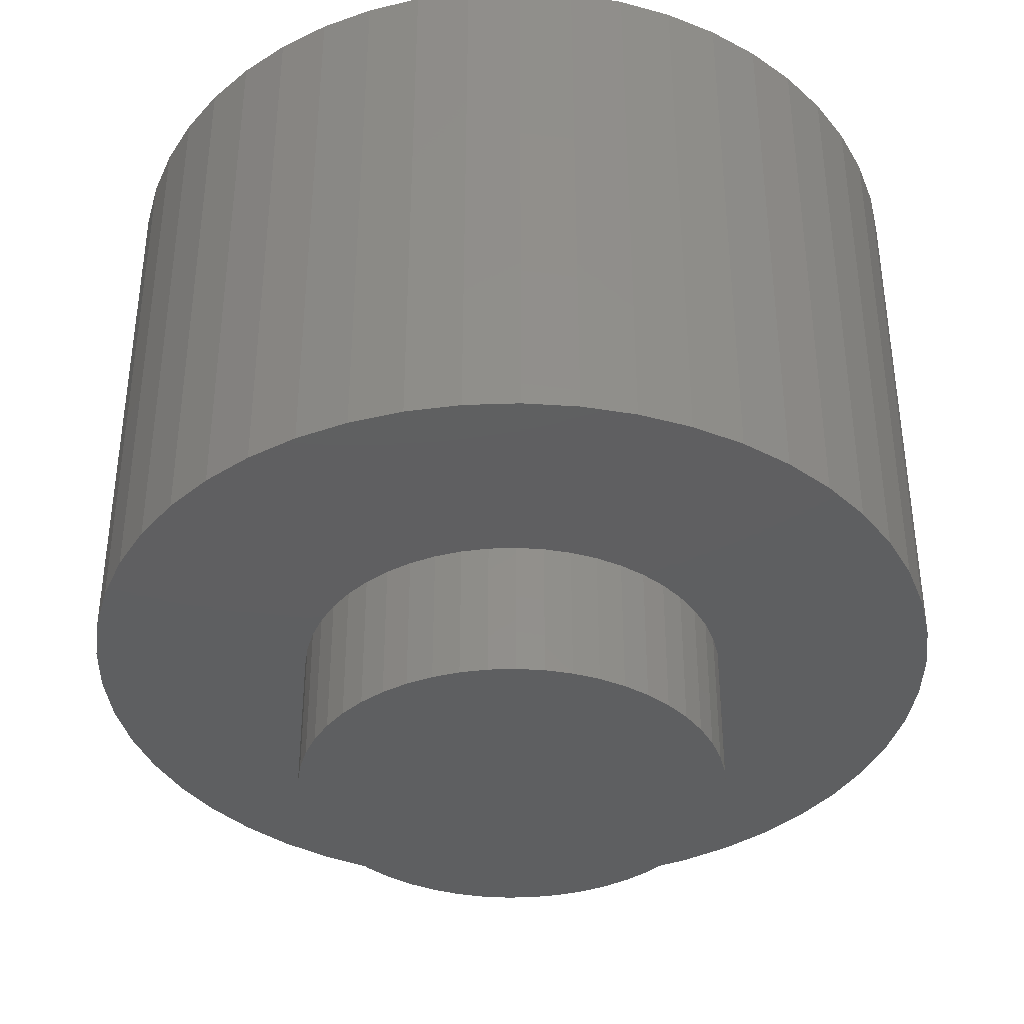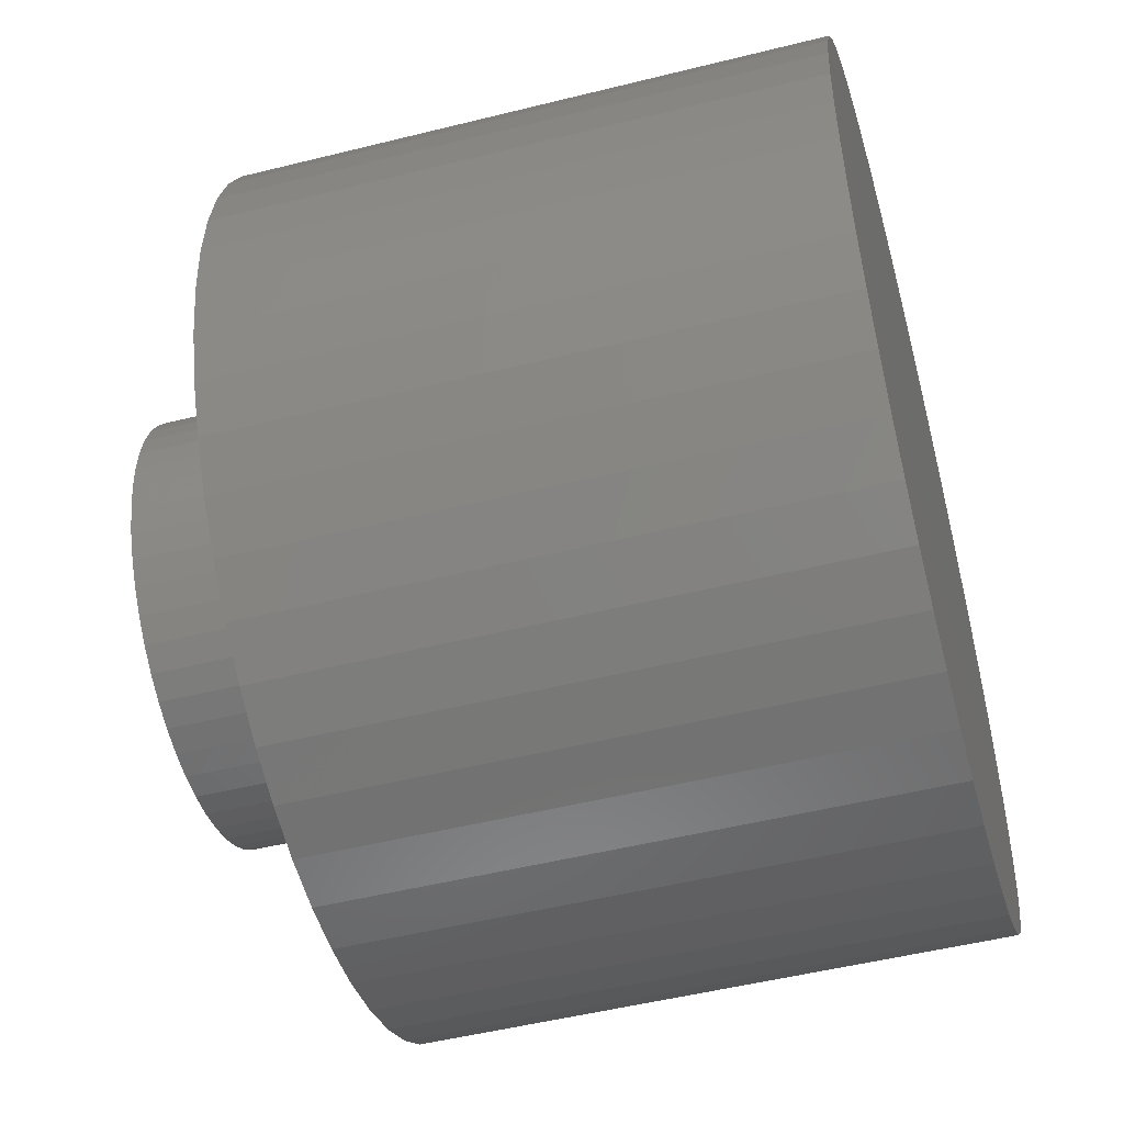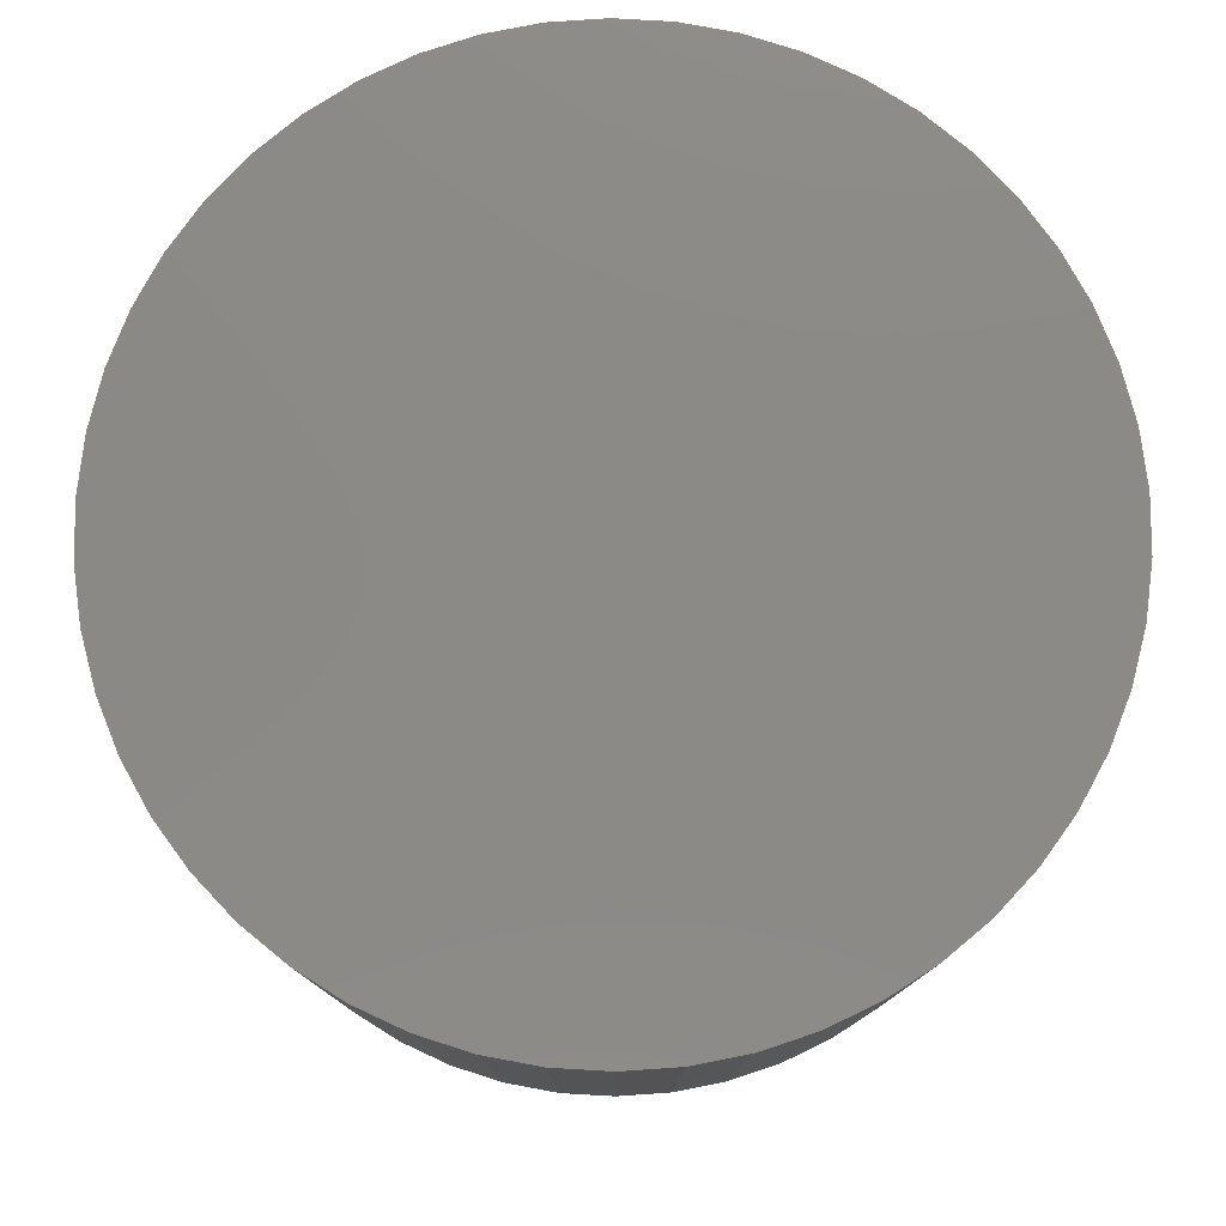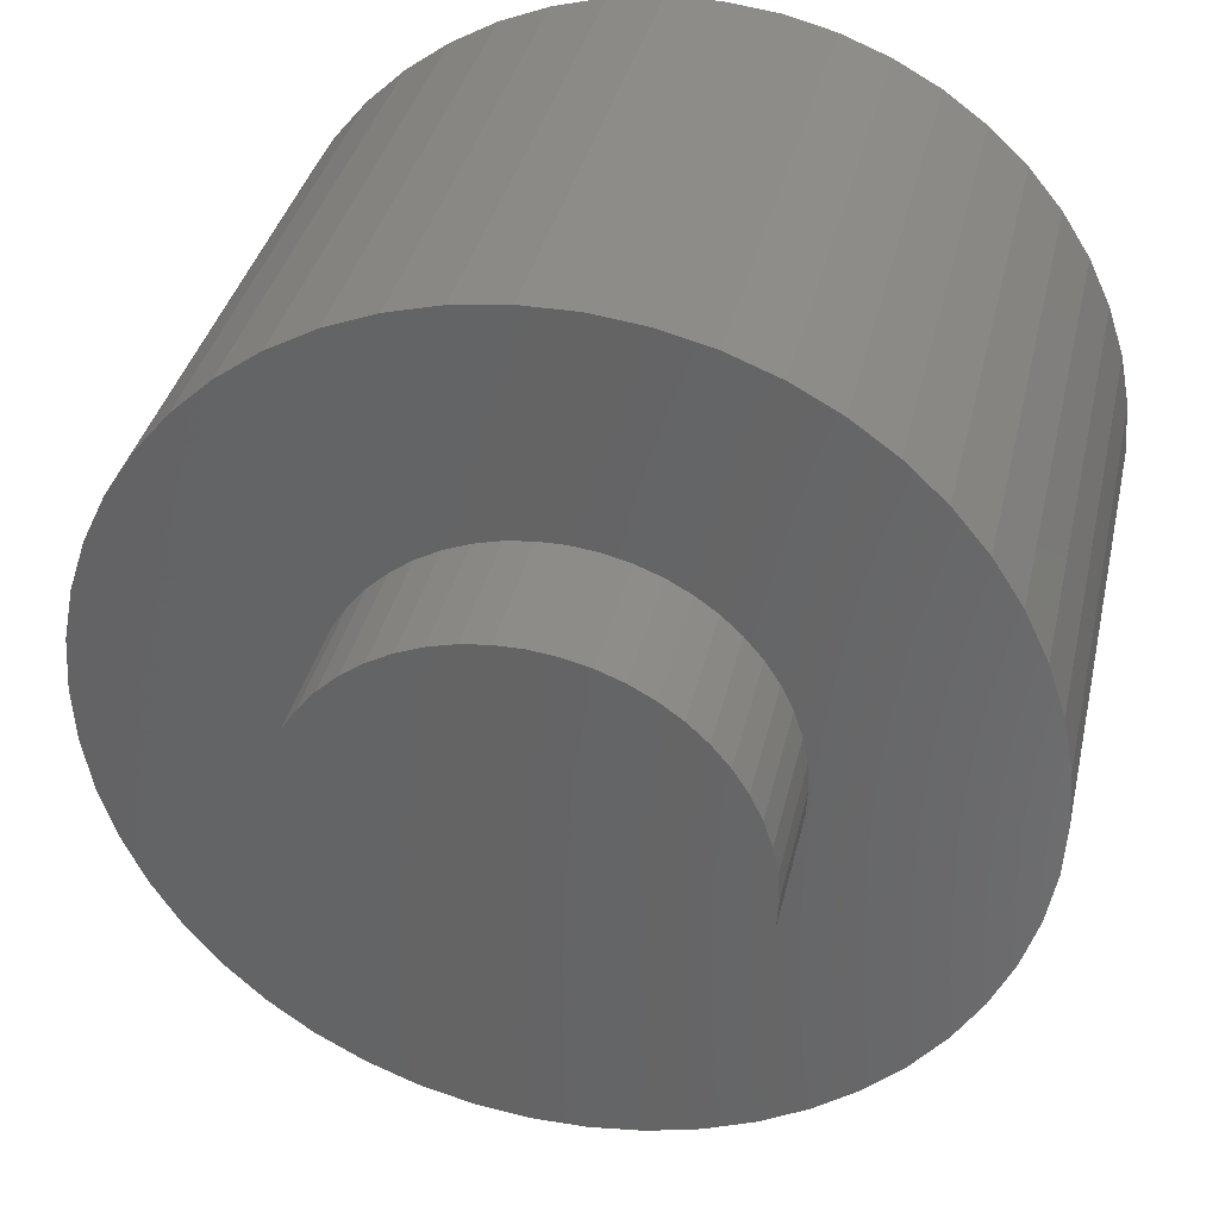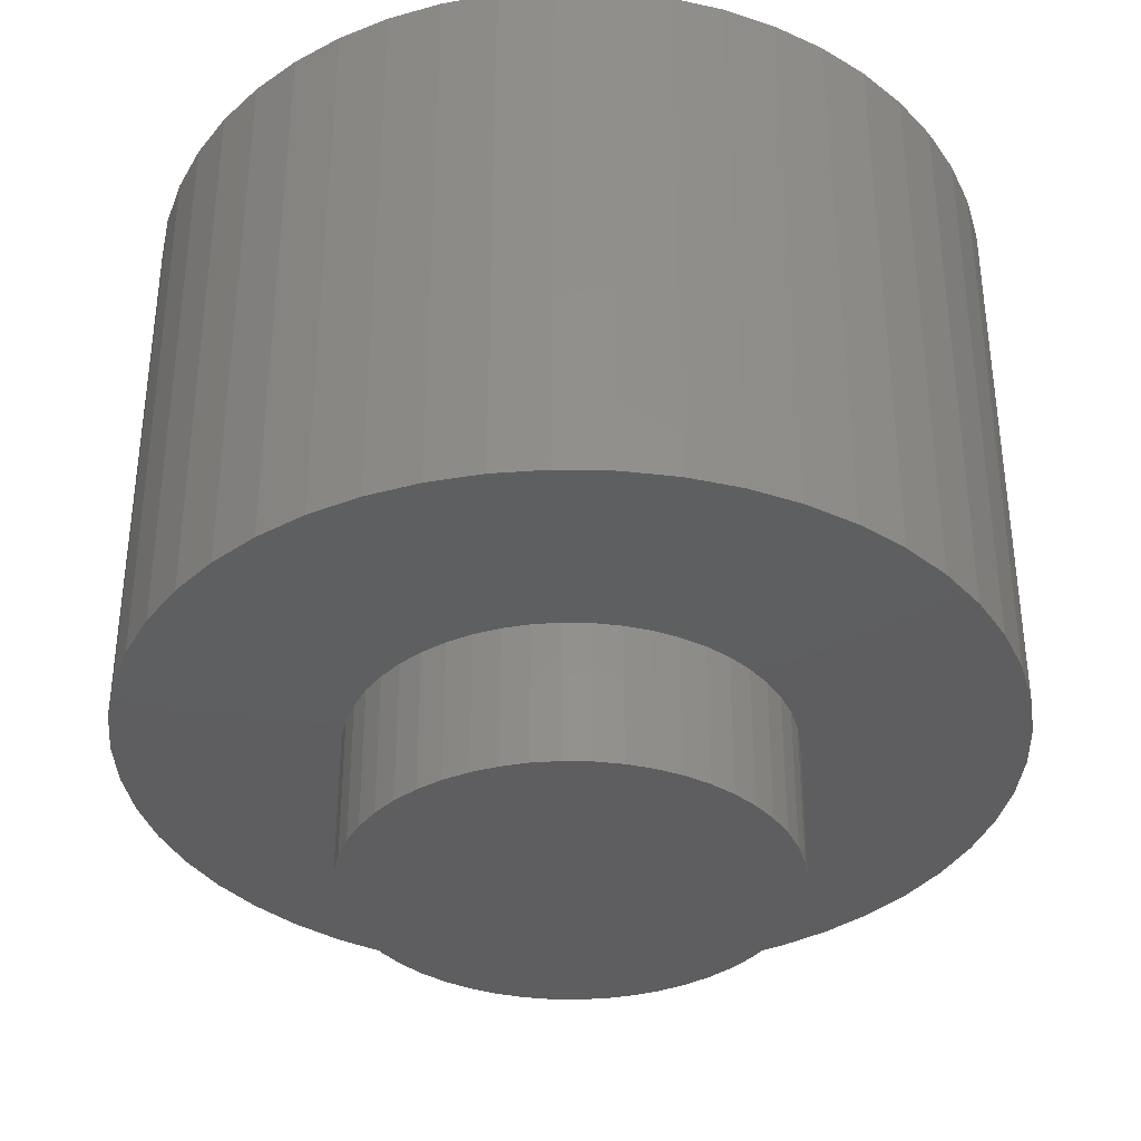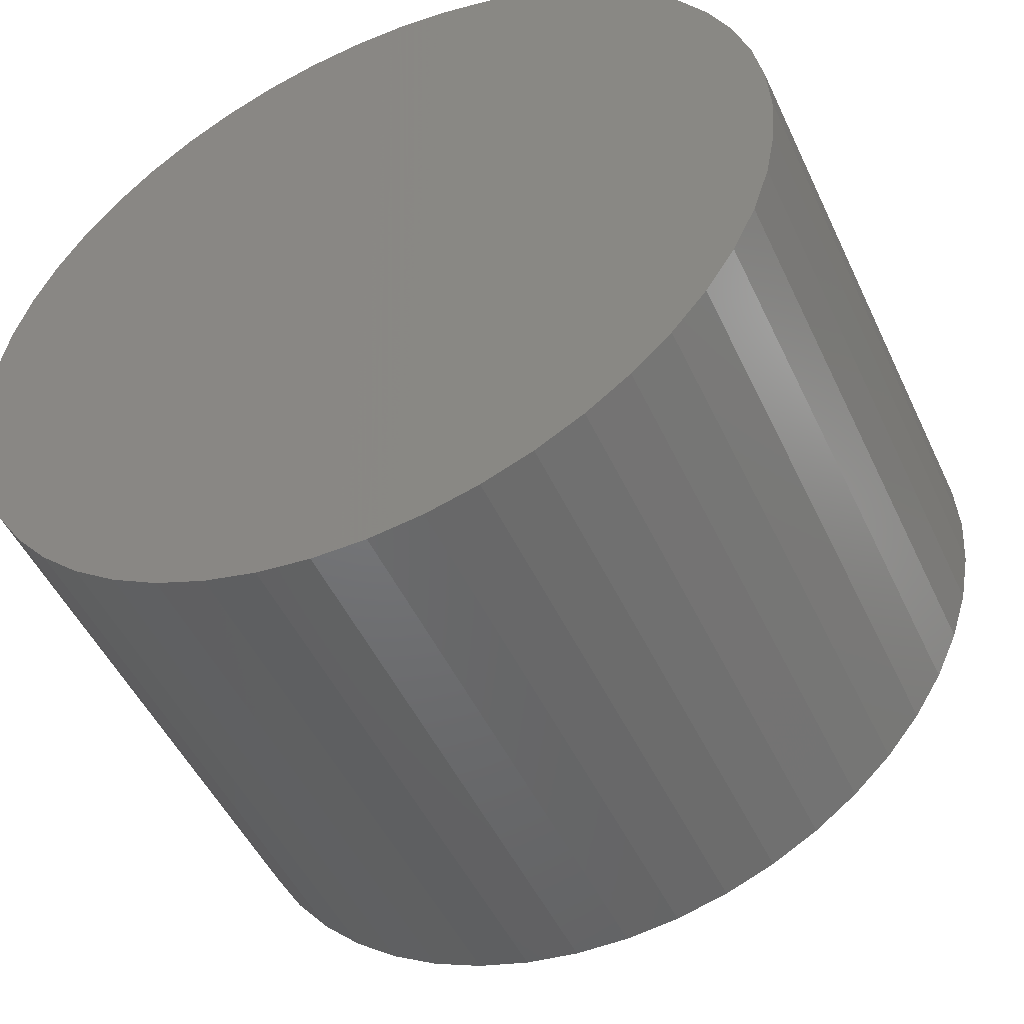
<metadata>
{"format":"stl","ext":"stl","renderer":"f3d","projection":"perspective","resolution":1024,"background":"white","views":[{"elev":-38.4,"azim":-119.9,"up":"+Z"},{"elev":-50.5,"azim":-74.7,"up":"+Y"},{"elev":78.9,"azim":24.9,"up":"+Z"},{"elev":35.5,"azim":-167.7,"up":"+Y"},{"elev":-36.4,"azim":-80.8,"up":"+Z"},{"elev":-49.4,"azim":24.4,"up":"+Y"}]}
</metadata>
<code>
# stl→obj: 200 verts, 396 faces
v -0.9419 -14.97 0
v 0.9419 -14.97 20
v -0.9419 -14.97 20
v 0.9419 -14.97 0
v 14.88 1.88 20
v 14.53 3.73 0
v 14.53 3.73 20
v 14.88 1.88 0
v 15 0 20
v 15 0 0
v 13.95 5.522 0
v 13.95 5.522 20
v 13.14 -7.226 20
v 13.95 -5.522 0
v 13.95 -5.522 20
v 13.14 -7.226 0
v 13.14 7.226 20
v 12.14 8.817 0
v 12.14 8.817 20
v 13.14 7.226 0
v 14.53 -3.73 0
v 14.53 -3.73 20
v 6.387 13.57 0
v 4.635 14.27 20
v 6.387 13.57 20
v 4.635 14.27 0
v 14.88 -1.88 20
v 14.88 -1.88 0
v 4.635 -14.27 0
v 6.387 -13.57 20
v 4.635 -14.27 20
v 6.387 -13.57 0
v 10.93 10.27 0
v 10.93 10.27 20
v -10.93 -10.27 0
v -9.561 -11.56 20
v -10.93 -10.27 20
v -9.561 -11.56 0
v -13.14 -7.226 0
v -13.95 -5.522 20
v -13.95 -5.522 0
v -13.14 -7.226 20
v -8.037 -12.66 0
v -6.387 -13.57 20
v -8.037 -12.66 20
v -6.387 -13.57 0
v -12.14 -8.817 0
v -12.14 -8.817 20
v -9.561 11.56 0
v -10.93 10.27 20
v -9.561 11.56 20
v -10.93 10.27 0
v -6.387 13.57 0
v -8.037 12.66 20
v -6.387 13.57 20
v -8.037 12.66 0
v 8.037 -12.66 20
v 8.037 -12.66 0
v 0.9419 14.97 0
v -0.9419 14.97 20
v 0.9419 14.97 20
v -0.9419 14.97 0
v -4.635 14.27 0
v -4.635 14.27 20
v 2.811 -14.73 20
v 2.811 -14.73 0
v 2.811 14.73 20
v 2.811 14.73 0
v -14.88 1.88 0
v -14.53 3.73 20
v -14.53 3.73 0
v -14.88 1.88 20
v 9.561 11.56 0
v 8.037 12.66 20
v 9.561 11.56 20
v 8.037 12.66 0
v -13.95 5.522 20
v -13.95 5.522 0
v -14.53 -3.73 20
v -14.53 -3.73 0
v 7.5 0 0
v 7.441 -0.94 0
v 7.264 -1.865 0
v 7.441 0.94 0
v 6.973 -2.761 0
v 6.572 -3.613 0
v 12.14 -8.817 0
v 7.264 1.865 0
v 6.068 -4.408 0
v 10.93 -10.27 0
v 5.467 -5.134 0
v 9.561 -11.56 0
v 6.973 2.761 0
v 4.781 -5.779 0
v 6.572 3.613 0
v 4.019 -6.332 0
v 3.193 -6.786 0
v 2.318 -7.133 0
v 1.405 -7.367 0
v 0.4709 -7.485 0
v -0.4709 -7.485 0
v -1.405 -7.367 0
v -2.811 -14.73 0
v -2.318 -7.133 0
v -4.635 -14.27 0
v -3.193 -6.786 0
v -4.019 -6.332 0
v -4.781 -5.779 0
v -5.467 -5.134 0
v -6.068 -4.408 0
v -6.572 -3.613 0
v 6.068 4.408 0
v 5.467 5.134 0
v 4.781 5.779 0
v 4.019 6.332 0
v 3.193 6.786 0
v 2.318 7.133 0
v 1.405 7.367 0
v 0.4709 7.485 0
v -0.4709 7.485 0
v -1.405 7.367 0
v -2.811 14.73 0
v -2.318 7.133 0
v -3.193 6.786 0
v -4.019 6.332 0
v -4.781 5.779 0
v -5.467 5.134 0
v -6.068 4.408 0
v -12.14 8.817 0
v -6.572 3.613 0
v -13.14 7.226 0
v -6.973 2.761 0
v -7.264 1.865 0
v -7.441 0.94 0
v -7.5 0 0
v -6.973 -2.761 0
v -7.264 -1.865 0
v -7.441 -0.94 0
v -14.88 -1.88 0
v -15 0 0
v -14.88 -1.88 20
v -4.635 -14.27 20
v -13.14 7.226 20
v -15 0 20
v 12.14 -8.817 20
v -2.811 -14.73 20
v 9.561 -11.56 20
v -2.811 14.73 20
v 10.93 -10.27 20
v -12.14 8.817 20
v 1.405 -7.367 -5
v 2.318 -7.133 -5
v 7.264 1.865 -5
v 7.441 0.94 -5
v 7.5 0 -5
v 6.973 2.761 -5
v -7.264 -1.865 -5
v -7.441 -0.94 -5
v -3.193 6.786 -5
v -4.019 6.332 -5
v 3.193 6.786 -5
v 2.318 7.133 -5
v -2.318 -7.133 -5
v -1.405 -7.367 -5
v -7.264 1.865 -5
v -6.973 2.761 -5
v -0.4709 -7.485 -5
v 0.4709 -7.485 -5
v -4.019 -6.332 -5
v -3.193 -6.786 -5
v 6.572 3.613 -5
v -0.4709 7.485 -5
v -1.405 7.367 -5
v -7.5 0 -5
v -7.441 0.94 -5
v 7.441 -0.94 -5
v 7.264 -1.865 -5
v 6.973 -2.761 -5
v 6.572 -3.613 -5
v 6.068 -4.408 -5
v 6.068 4.408 -5
v 5.467 -5.134 -5
v 5.467 5.134 -5
v 4.781 -5.779 -5
v 4.781 5.779 -5
v 4.019 -6.332 -5
v 4.019 6.332 -5
v 3.193 -6.786 -5
v 1.405 7.367 -5
v 0.4709 7.485 -5
v -2.318 7.133 -5
v -4.781 -5.779 -5
v -4.781 5.779 -5
v -5.467 -5.134 -5
v -5.467 5.134 -5
v -6.068 -4.408 -5
v -6.068 4.408 -5
v -6.572 -3.613 -5
v -6.572 3.613 -5
v -6.973 -2.761 -5
f 1 2 3
f 2 1 4
f 5 6 7
f 6 5 8
f 9 8 5
f 8 9 10
f 7 11 12
f 11 7 6
f 13 14 15
f 14 13 16
f 17 18 19
f 18 17 20
f 15 21 22
f 21 15 14
f 23 24 25
f 24 23 26
f 27 10 9
f 10 27 28
f 29 30 31
f 30 29 32
f 19 33 34
f 33 19 18
f 12 20 17
f 20 12 11
f 35 36 37
f 36 35 38
f 39 40 41
f 40 39 42
f 43 44 45
f 44 43 46
f 47 42 39
f 42 47 48
f 49 50 51
f 50 49 52
f 53 54 55
f 54 53 56
f 32 57 30
f 57 32 58
f 59 60 61
f 60 59 62
f 63 55 64
f 55 63 53
f 4 65 2
f 65 4 66
f 26 67 24
f 67 26 68
f 38 45 36
f 45 38 43
f 69 70 71
f 70 69 72
f 73 74 75
f 74 73 76
f 71 77 78
f 77 71 70
f 68 61 67
f 61 68 59
f 41 79 80
f 79 41 40
f 81 10 28
f 82 28 21
f 10 81 8
f 83 21 14
f 84 8 81
f 85 14 16
f 8 84 6
f 86 16 87
f 88 6 84
f 89 87 90
f 6 88 11
f 91 90 92
f 93 11 88
f 94 92 58
f 11 93 20
f 95 20 93
f 28 82 81
f 21 83 82
f 14 85 83
f 16 86 85
f 96 58 32
f 87 89 86
f 90 91 89
f 92 94 91
f 97 32 29
f 58 96 94
f 32 97 96
f 98 29 66
f 29 98 97
f 66 99 98
f 4 99 66
f 4 100 99
f 4 101 100
f 1 101 4
f 1 102 101
f 103 102 1
f 102 103 104
f 105 104 103
f 104 105 106
f 46 106 105
f 106 46 107
f 43 107 46
f 107 43 108
f 38 108 43
f 108 38 109
f 35 109 38
f 109 35 110
f 47 110 35
f 39 111 47
f 110 47 111
f 20 95 18
f 112 18 95
f 18 112 33
f 113 33 112
f 33 113 73
f 114 73 113
f 73 114 76
f 115 76 114
f 76 115 23
f 116 23 115
f 23 116 26
f 117 26 116
f 26 117 68
f 118 68 117
f 118 59 68
f 119 59 118
f 120 59 119
f 120 62 59
f 121 62 120
f 122 121 123
f 121 122 62
f 63 123 124
f 53 124 125
f 123 63 122
f 56 125 126
f 49 126 127
f 52 127 128
f 124 53 63
f 129 128 130
f 131 130 132
f 78 132 133
f 71 133 134
f 125 56 53
f 69 134 135
f 111 39 136
f 41 136 39
f 126 49 56
f 136 41 137
f 127 52 49
f 80 137 41
f 128 129 52
f 137 80 138
f 130 131 129
f 139 138 80
f 132 78 131
f 138 139 135
f 133 71 78
f 140 135 139
f 134 69 71
f 135 140 69
f 66 31 65
f 31 66 29
f 80 141 139
f 141 80 79
f 46 142 44
f 142 46 105
f 22 28 27
f 28 22 21
f 78 143 131
f 143 78 77
f 140 72 69
f 72 140 144
f 145 16 13
f 16 145 87
f 105 146 142
f 146 105 103
f 58 147 57
f 147 58 92
f 76 25 74
f 25 76 23
f 139 144 140
f 144 139 141
f 122 64 148
f 64 122 63
f 103 3 146
f 3 103 1
f 62 148 60
f 148 62 122
f 5 27 9
f 7 27 5
f 7 22 27
f 12 22 7
f 12 15 22
f 17 15 12
f 17 13 15
f 19 13 17
f 19 145 13
f 34 145 19
f 34 149 145
f 75 149 34
f 75 147 149
f 74 147 75
f 74 57 147
f 25 57 74
f 25 30 57
f 24 30 25
f 24 31 30
f 67 31 24
f 67 65 31
f 61 65 67
f 61 2 65
f 60 2 61
f 60 3 2
f 148 3 60
f 148 146 3
f 64 146 148
f 64 142 146
f 55 142 64
f 55 44 142
f 54 44 55
f 54 45 44
f 51 45 54
f 51 36 45
f 50 36 51
f 50 37 36
f 150 37 50
f 150 48 37
f 143 48 150
f 143 42 48
f 77 42 143
f 77 40 42
f 70 40 77
f 70 79 40
f 72 79 70
f 72 141 79
f 141 72 144
f 33 75 34
f 75 33 73
f 35 48 47
f 48 35 37
f 129 50 52
f 50 129 150
f 92 149 147
f 149 92 90
f 149 87 145
f 87 149 90
f 56 51 54
f 51 56 49
f 131 150 129
f 150 131 143
f 151 98 99
f 98 151 152
f 84 153 88
f 153 84 154
f 81 154 84
f 154 81 155
f 88 156 93
f 156 88 153
f 157 138 158
f 138 157 137
f 159 125 124
f 125 159 160
f 161 117 116
f 117 161 162
f 163 102 104
f 102 163 164
f 165 132 166
f 132 165 133
f 164 101 102
f 101 164 167
f 168 99 100
f 99 168 151
f 169 106 107
f 106 169 170
f 93 171 95
f 171 93 156
f 172 121 120
f 121 172 173
f 174 134 175
f 134 174 135
f 176 154 155
f 177 154 176
f 177 153 154
f 178 153 177
f 178 156 153
f 179 156 178
f 179 171 156
f 180 171 179
f 180 181 171
f 182 181 180
f 182 183 181
f 184 183 182
f 184 185 183
f 186 185 184
f 186 187 185
f 188 187 186
f 188 161 187
f 152 161 188
f 152 162 161
f 151 162 152
f 151 189 162
f 168 189 151
f 168 190 189
f 167 190 168
f 167 172 190
f 164 172 167
f 164 173 172
f 163 173 164
f 163 191 173
f 170 191 163
f 170 159 191
f 169 159 170
f 169 160 159
f 192 160 169
f 192 193 160
f 194 193 192
f 194 195 193
f 196 195 194
f 196 197 195
f 198 197 196
f 198 199 197
f 200 199 198
f 200 166 199
f 157 166 200
f 157 165 166
f 158 165 157
f 158 175 165
f 175 158 174
f 191 124 123
f 124 191 159
f 95 181 112
f 181 95 171
f 193 127 126
f 127 193 195
f 89 179 86
f 179 89 180
f 173 123 121
f 123 173 191
f 152 97 98
f 97 152 188
f 160 126 125
f 126 160 193
f 112 183 113
f 183 112 181
f 187 116 115
f 116 187 161
f 82 155 81
f 155 82 176
f 170 104 106
f 104 170 163
f 183 114 113
f 114 183 185
f 190 120 119
f 120 190 172
f 189 119 118
f 119 189 190
f 194 108 109
f 108 194 192
f 86 178 85
f 178 86 179
f 85 177 83
f 177 85 178
f 167 100 101
f 100 167 168
f 83 176 82
f 176 83 177
f 194 110 196
f 110 194 109
f 188 96 97
f 96 188 186
f 166 130 199
f 130 166 132
f 184 91 94
f 91 184 182
f 186 94 96
f 94 186 184
f 185 115 114
f 115 185 187
f 200 137 157
f 137 200 136
f 162 118 117
f 118 162 189
f 175 133 165
f 133 175 134
f 199 128 197
f 128 199 130
f 192 107 108
f 107 192 169
f 198 136 200
f 136 198 111
f 91 180 89
f 180 91 182
f 197 127 195
f 127 197 128
f 196 111 198
f 111 196 110
f 158 135 174
f 135 158 138

</code>
